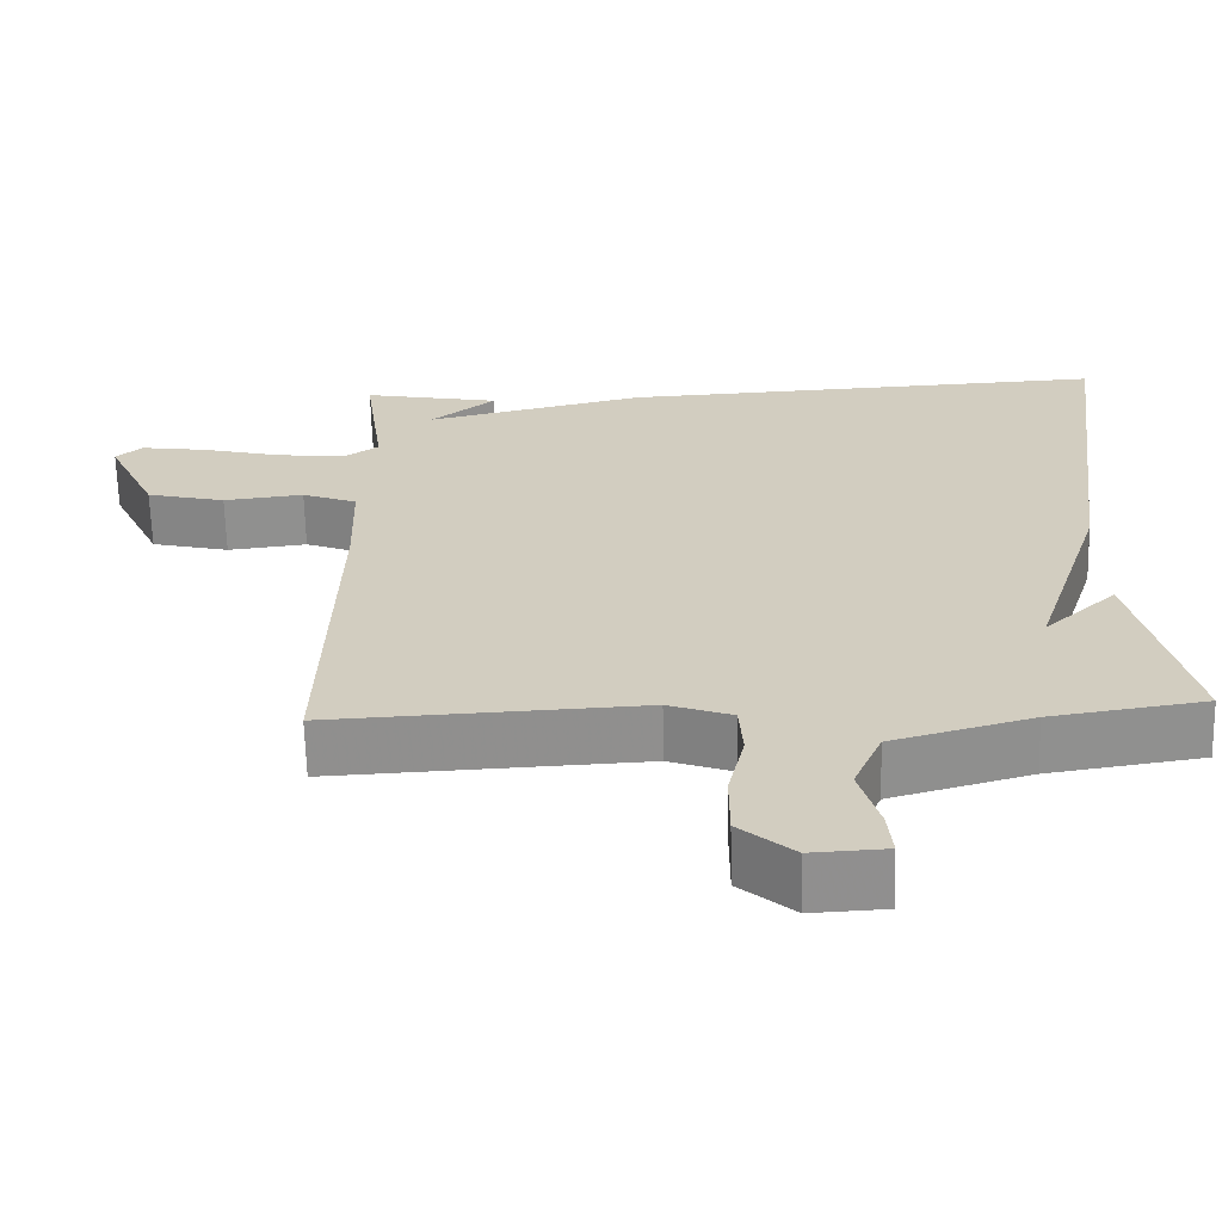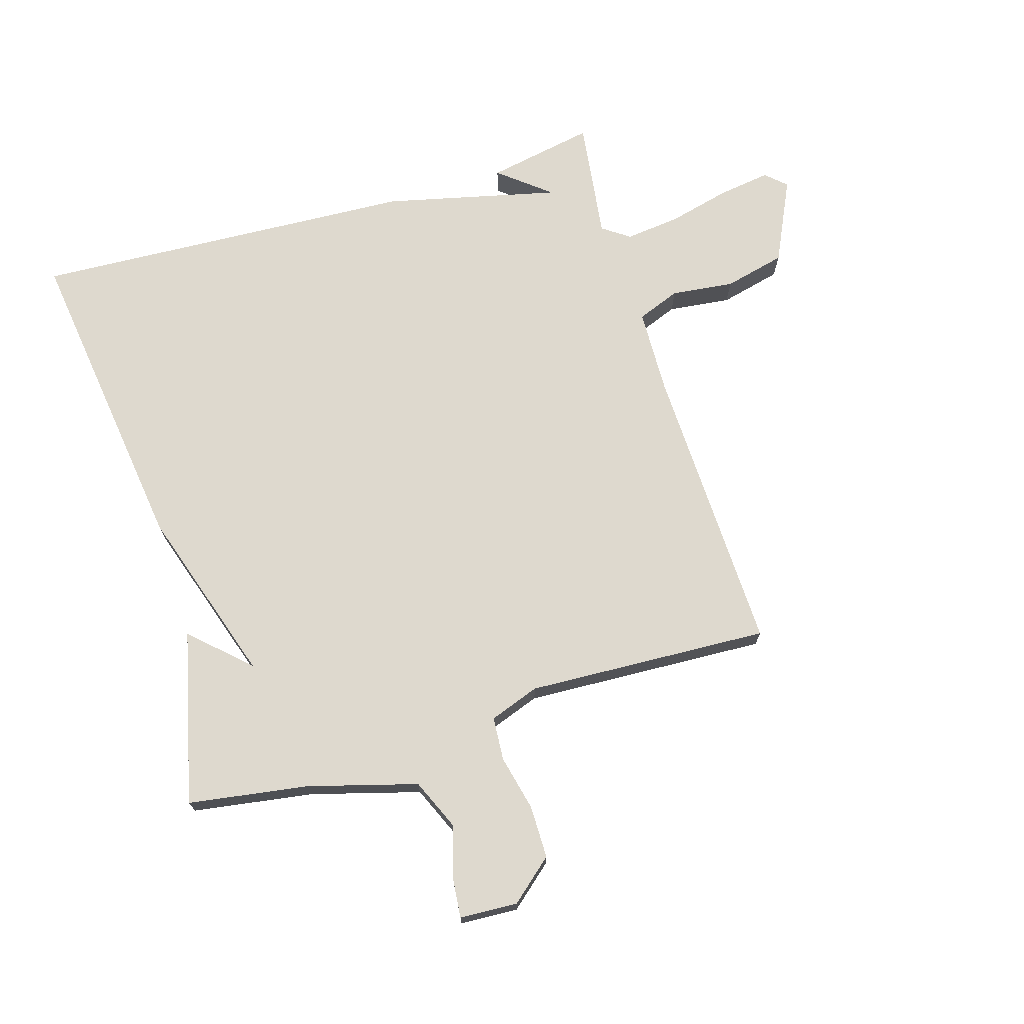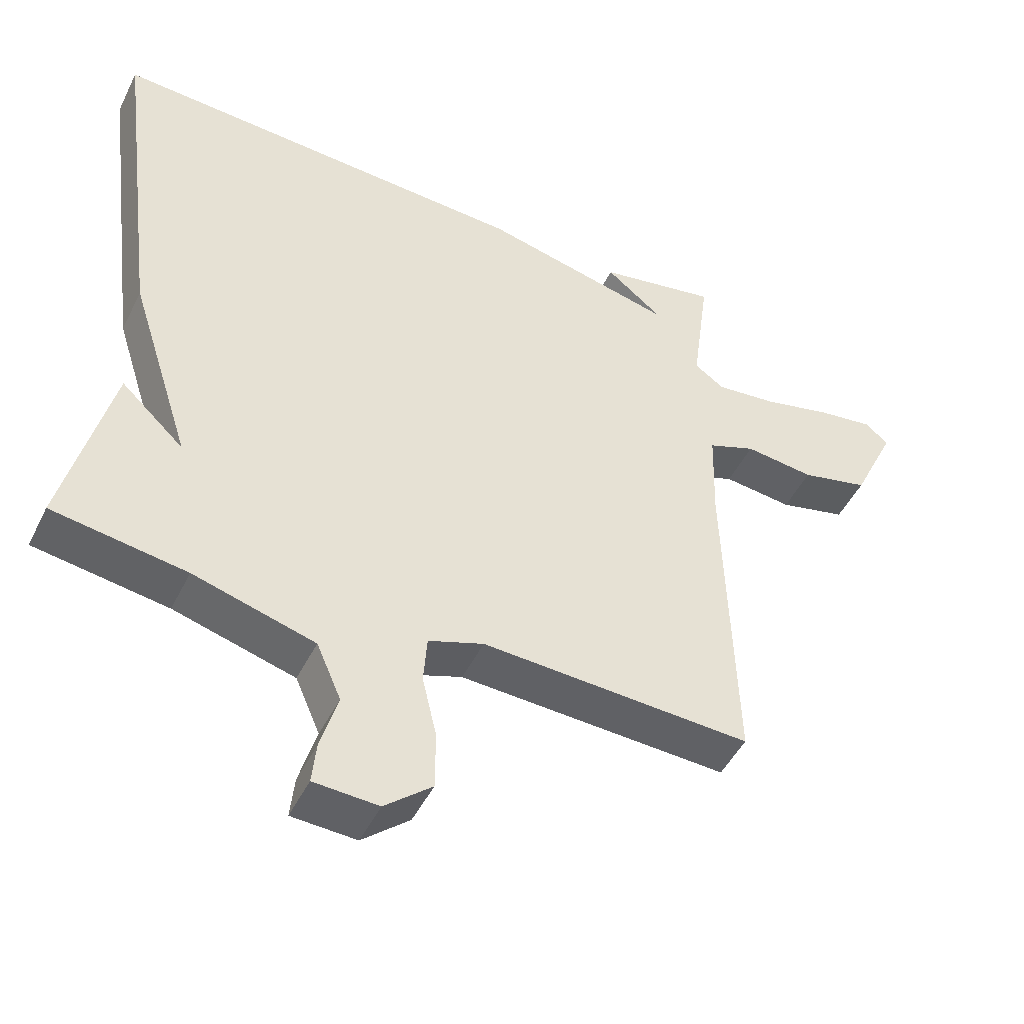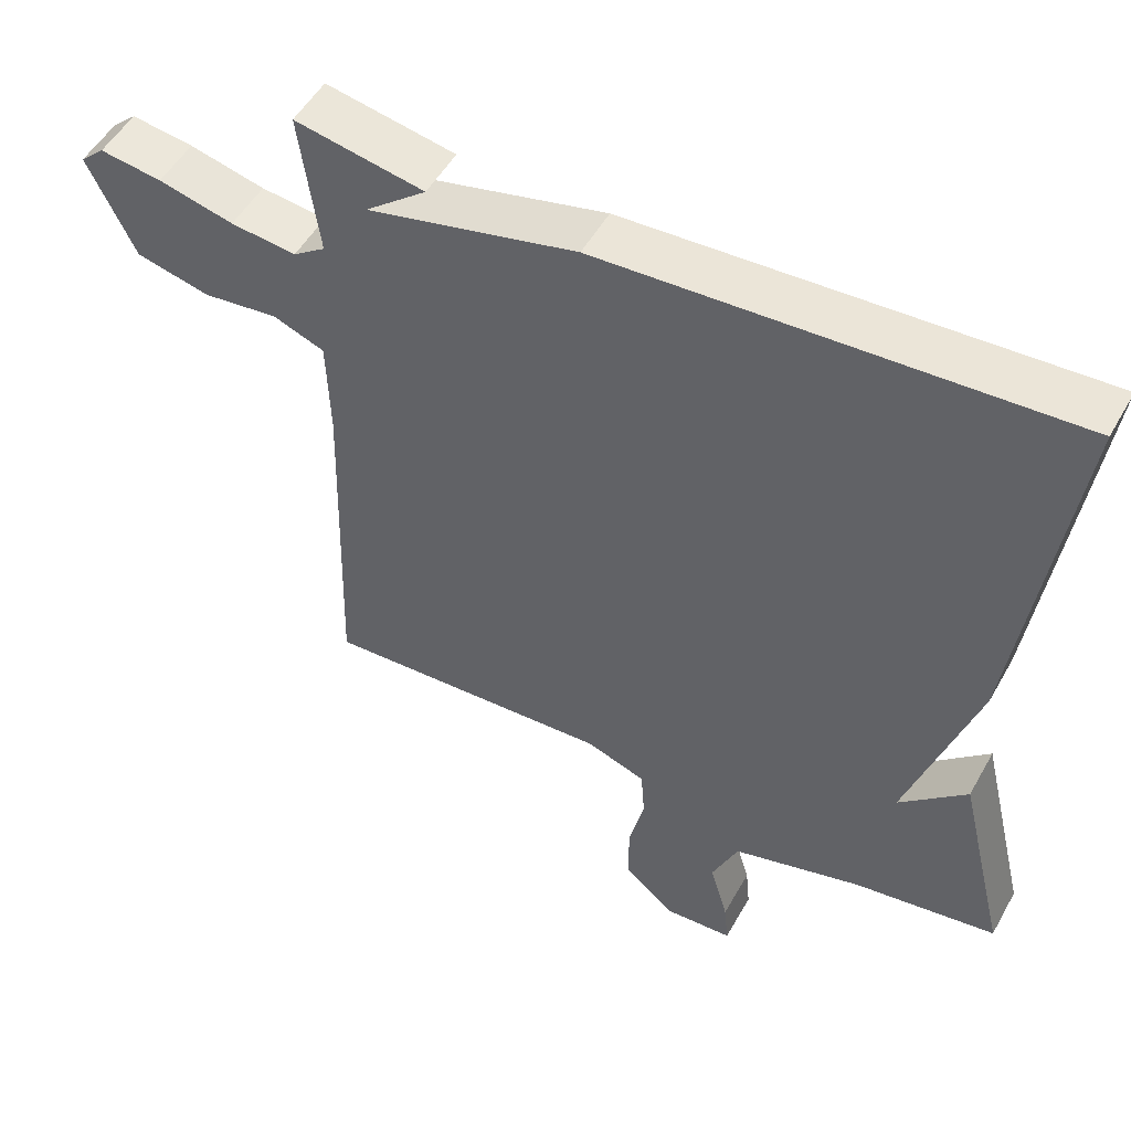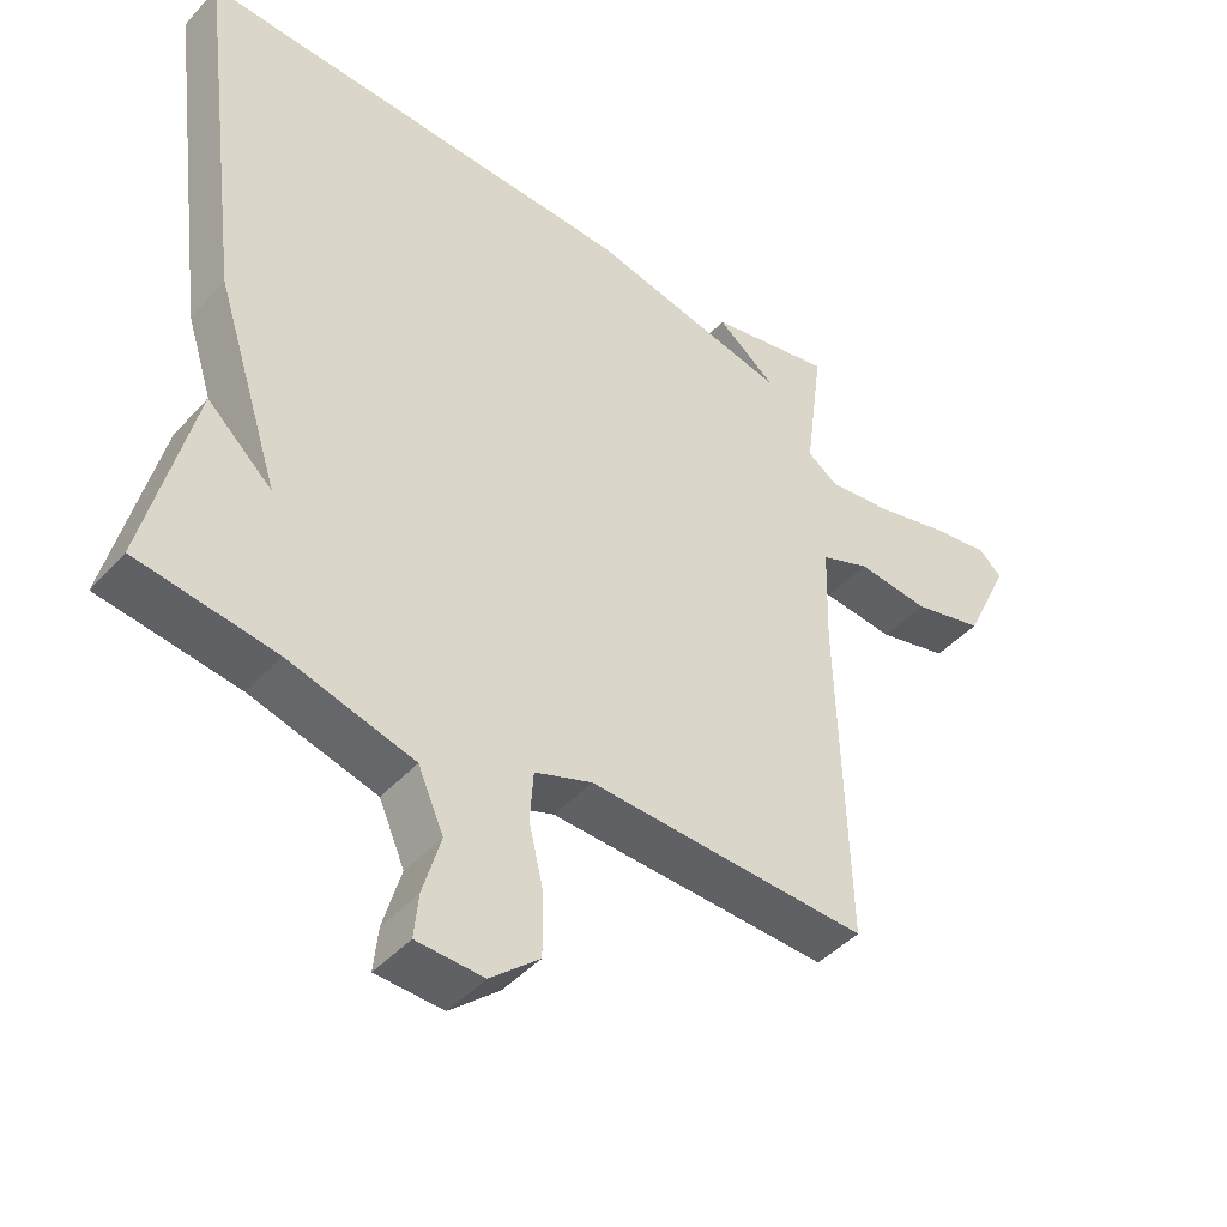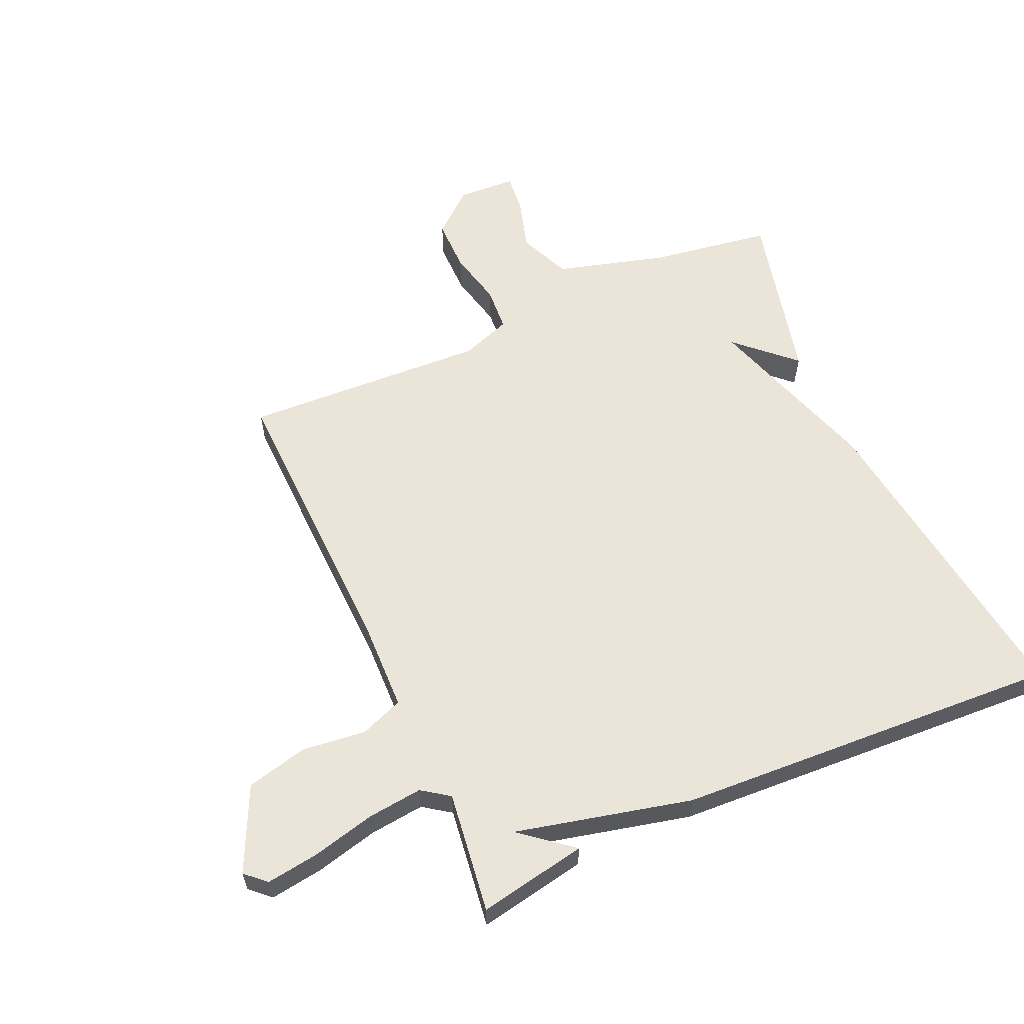
<metadata>
{"format":"obj","ext":"obj","renderer":"f3d","projection":"perspective","resolution":1024,"background":"white","views":[{"elev":-65.0,"azim":1.4,"up":"+Z"},{"elev":71.4,"azim":163.1,"up":"+Y"},{"elev":-47.8,"azim":154.5,"up":"+Z"},{"elev":51.7,"azim":28.7,"up":"+Z"},{"elev":-44.1,"azim":141.3,"up":"+Z"},{"elev":59.6,"azim":-24.0,"up":"+Y"}]}
</metadata>
<code>
v -0.5 0.07 -0.5
v -0.486 0.07 -0.024
v -0.49 0.07 0.116
v -0.56 0.07 0.143
v -0.662 0.07 0.131
v -0.762 0.07 0.155
v -0.826 0.07 0.29
v -0.793 0.07 0.32
v -0.709 0.07 0.308
v -0.607 0.07 0.283
v -0.518 0.07 0.273
v -0.474 0.07 0.304
v -0.5 0.07 0.5
v -0.325 0.07 0.467
v -0.408 0.07 0.4
v -0.125 0.07 0.467
v 0.5 0.07 0.5
v 0.432 0.07 -0.018
v 0.34 0.07 -0.304
v 0.432 0.07 -0.218
v 0.5 0.07 -0.5
v 0.305 0.07 -0.53
v 0.128 0.07 -0.58
v 0.092 0.07 -0.663
v 0.117 0.07 -0.75
v 0.123 0.07 -0.811
v 0.029 0.07 -0.816
v -0.04 0.07 -0.757
v -0.04 0.07 -0.671
v -0.019 0.07 -0.581
v -0.024 0.07 -0.51
v -0.105 0.07 -0.481
v -0.5 0 -0.5
v -0.486 0 -0.024
v -0.49 0 0.116
v -0.56 0 0.143
v -0.662 0 0.131
v -0.762 0 0.155
v -0.826 0 0.29
v -0.793 0 0.32
v -0.709 0 0.308
v -0.607 0 0.283
v -0.518 0 0.273
v -0.474 0 0.304
v -0.5 0 0.5
v -0.325 0 0.467
v -0.408 0 0.4
v -0.125 0 0.467
v 0.5 0 0.5
v 0.432 0 -0.018
v 0.34 0 -0.304
v 0.432 0 -0.218
v 0.5 0 -0.5
v 0.305 0 -0.53
v 0.128 0 -0.58
v 0.092 0 -0.663
v 0.117 0 -0.75
v 0.123 0 -0.811
v 0.029 0 -0.816
v -0.04 0 -0.757
v -0.04 0 -0.671
v -0.019 0 -0.581
v -0.024 0 -0.51
v -0.105 0 -0.481
f 28 29 30
f 27 28 30
f 26 27 30
f 25 26 30
f 24 25 30
f 23 24 30 31
f 22 23 31
f 19 20 21 22
f 19 22 31 32
f 32 1 2
f 19 32 2
f 18 19 2
f 17 18 2
f 16 17 2
f 15 16 2
f 8 9 10
f 7 8 10
f 6 7 10
f 5 6 10
f 4 5 10
f 3 4 10 11
f 15 2 3
f 13 14 15
f 12 13 15
f 12 15 3
f 3 11 12
f 62 61 60
f 62 60 59
f 62 59 58
f 62 58 57
f 62 57 56
f 63 62 56 55
f 63 55 54
f 54 53 52 51
f 64 63 54 51
f 34 33 64
f 34 64 51
f 34 51 50
f 34 50 49
f 34 49 48
f 34 48 47
f 42 41 40
f 42 40 39
f 42 39 38
f 42 38 37
f 42 37 36
f 43 42 36 35
f 35 34 47
f 47 46 45
f 47 45 44
f 35 47 44
f 44 43 35
f 1 33 34 2
f 2 34 35 3
f 3 35 36 4
f 4 36 37 5
f 5 37 38 6
f 6 38 39 7
f 7 39 40 8
f 8 40 41 9
f 9 41 42 10
f 10 42 43 11
f 11 43 44 12
f 12 44 45 13
f 13 45 46 14
f 14 46 47 15
f 15 47 48 16
f 16 48 49 17
f 17 49 50 18
f 18 50 51 19
f 19 51 52 20
f 20 52 53 21
f 21 53 54 22
f 22 54 55 23
f 23 55 56 24
f 24 56 57 25
f 25 57 58 26
f 26 58 59 27
f 27 59 60 28
f 28 60 61 29
f 29 61 62 30
f 30 62 63 31
f 31 63 64 32
f 32 64 33 1

</code>
